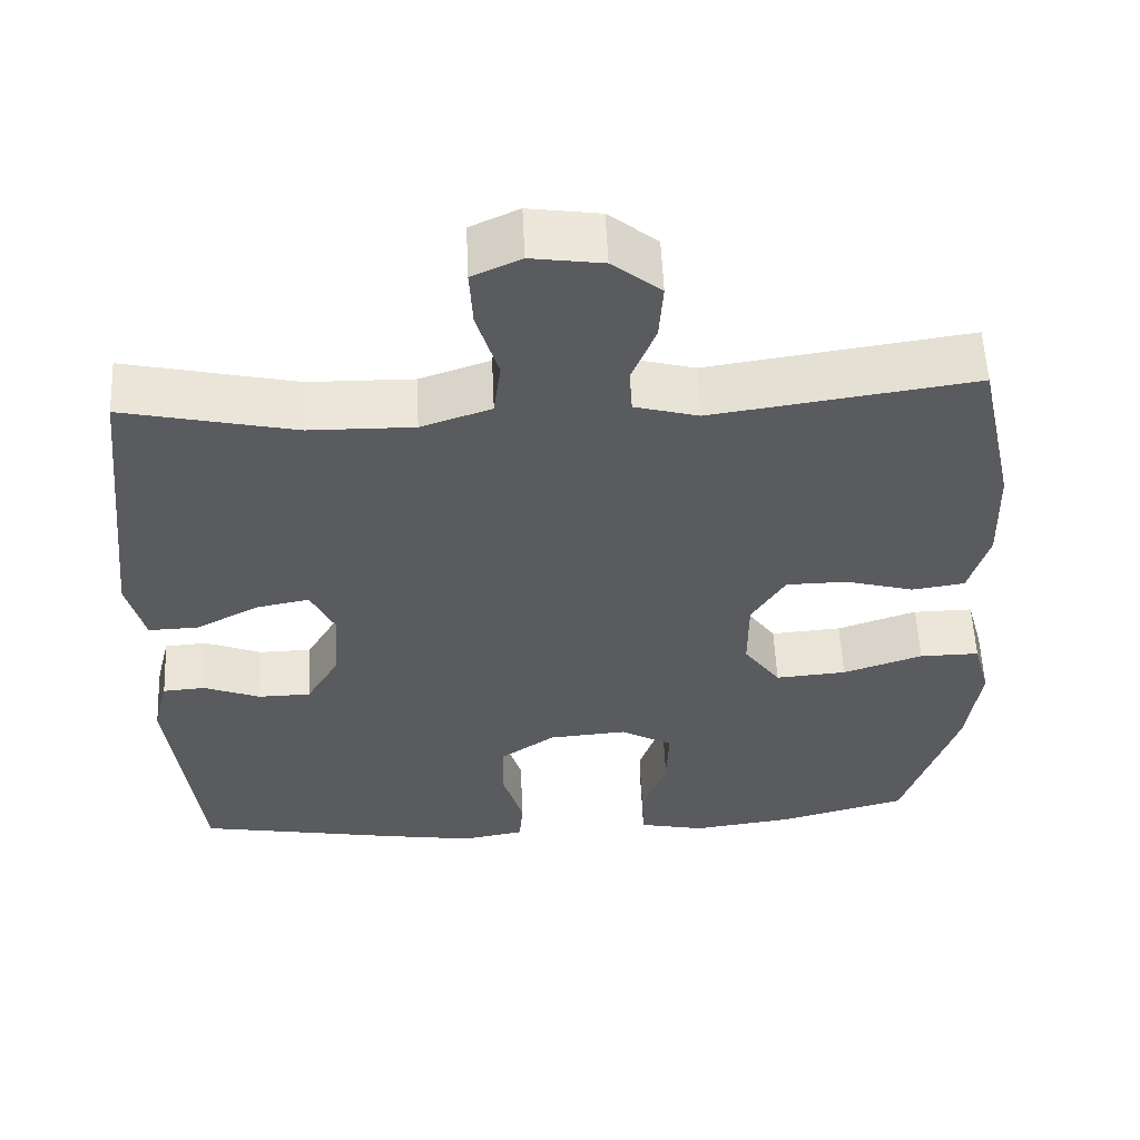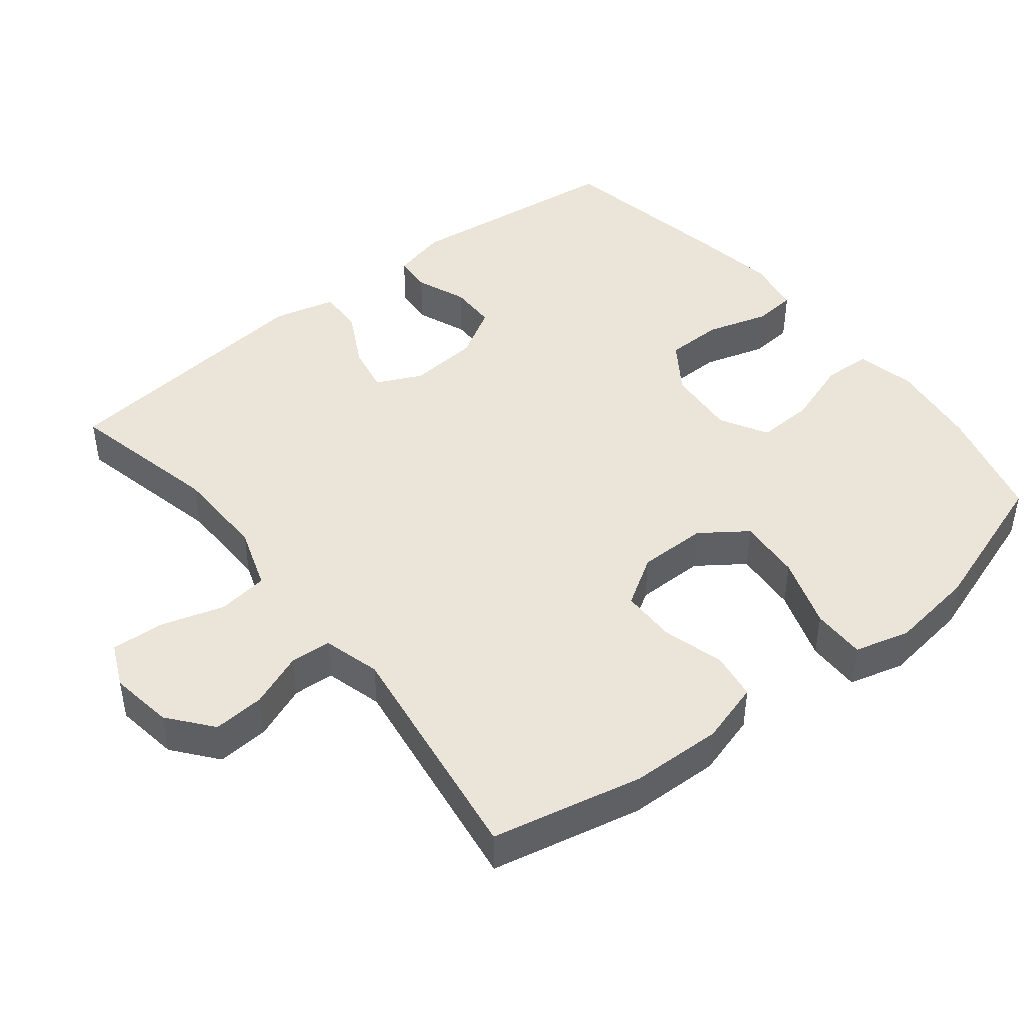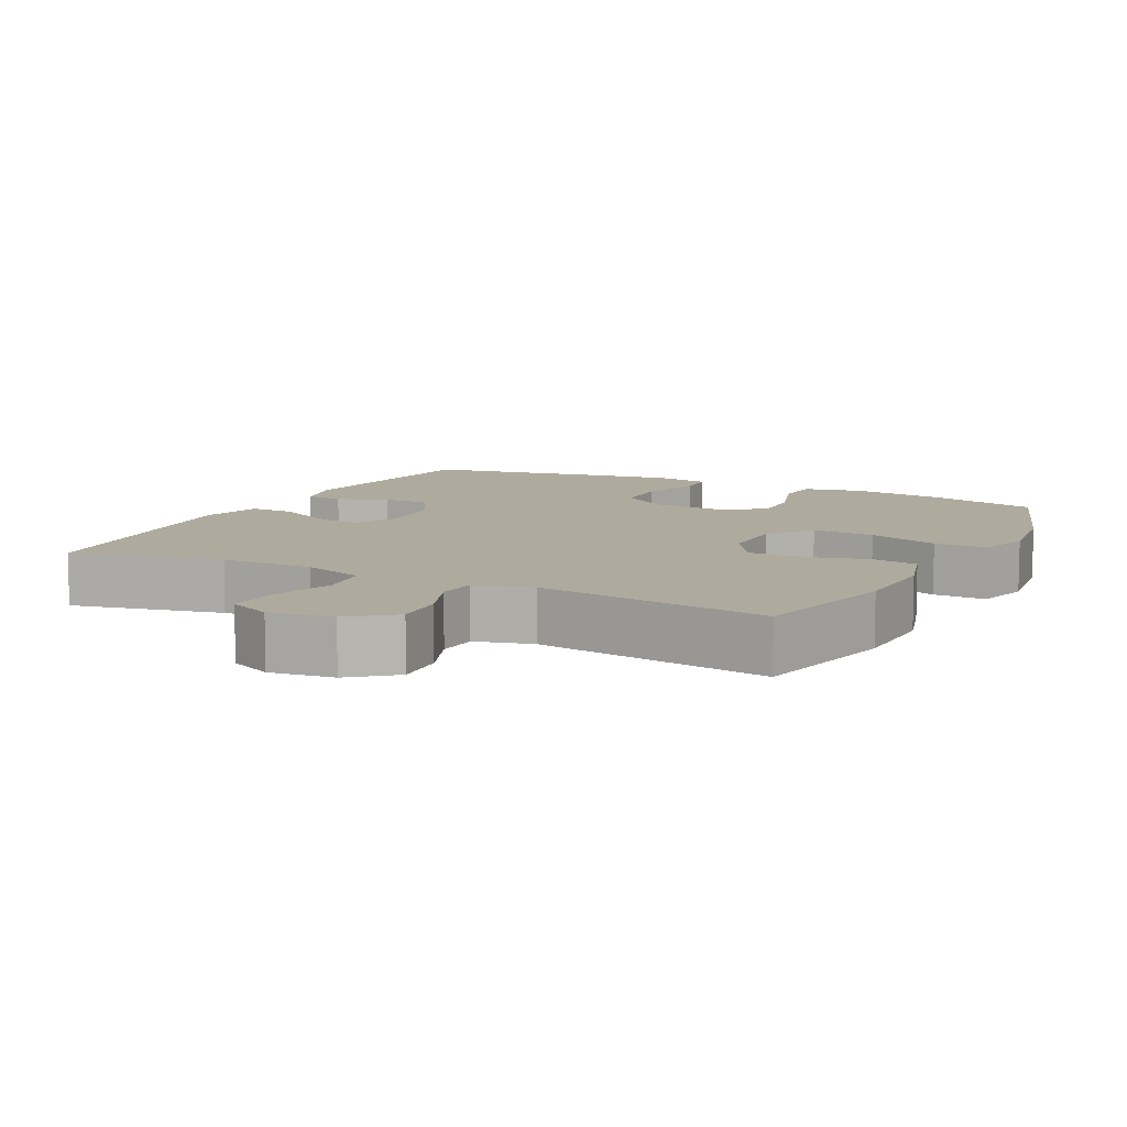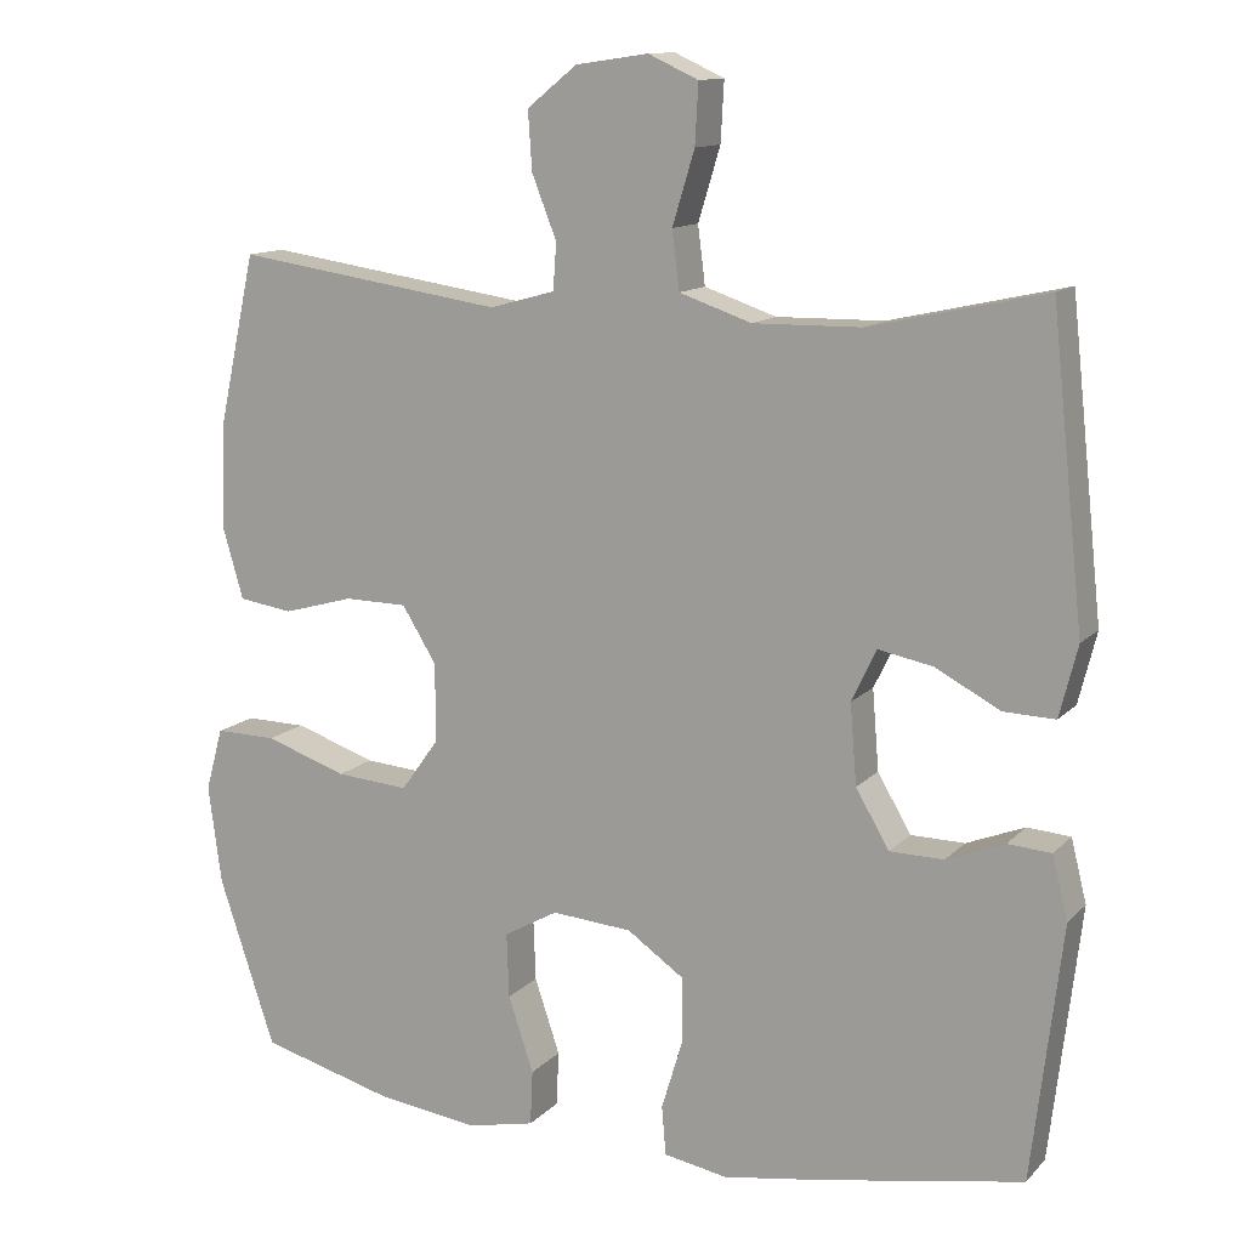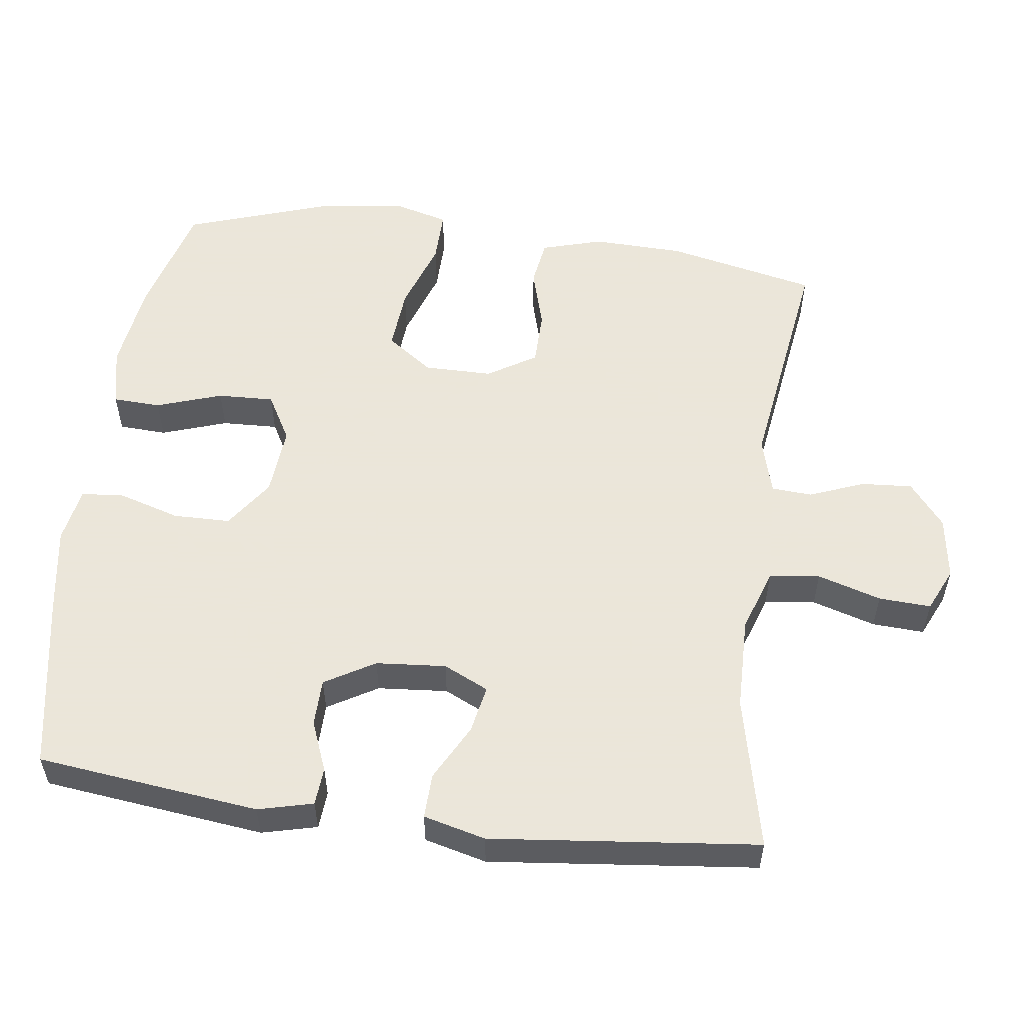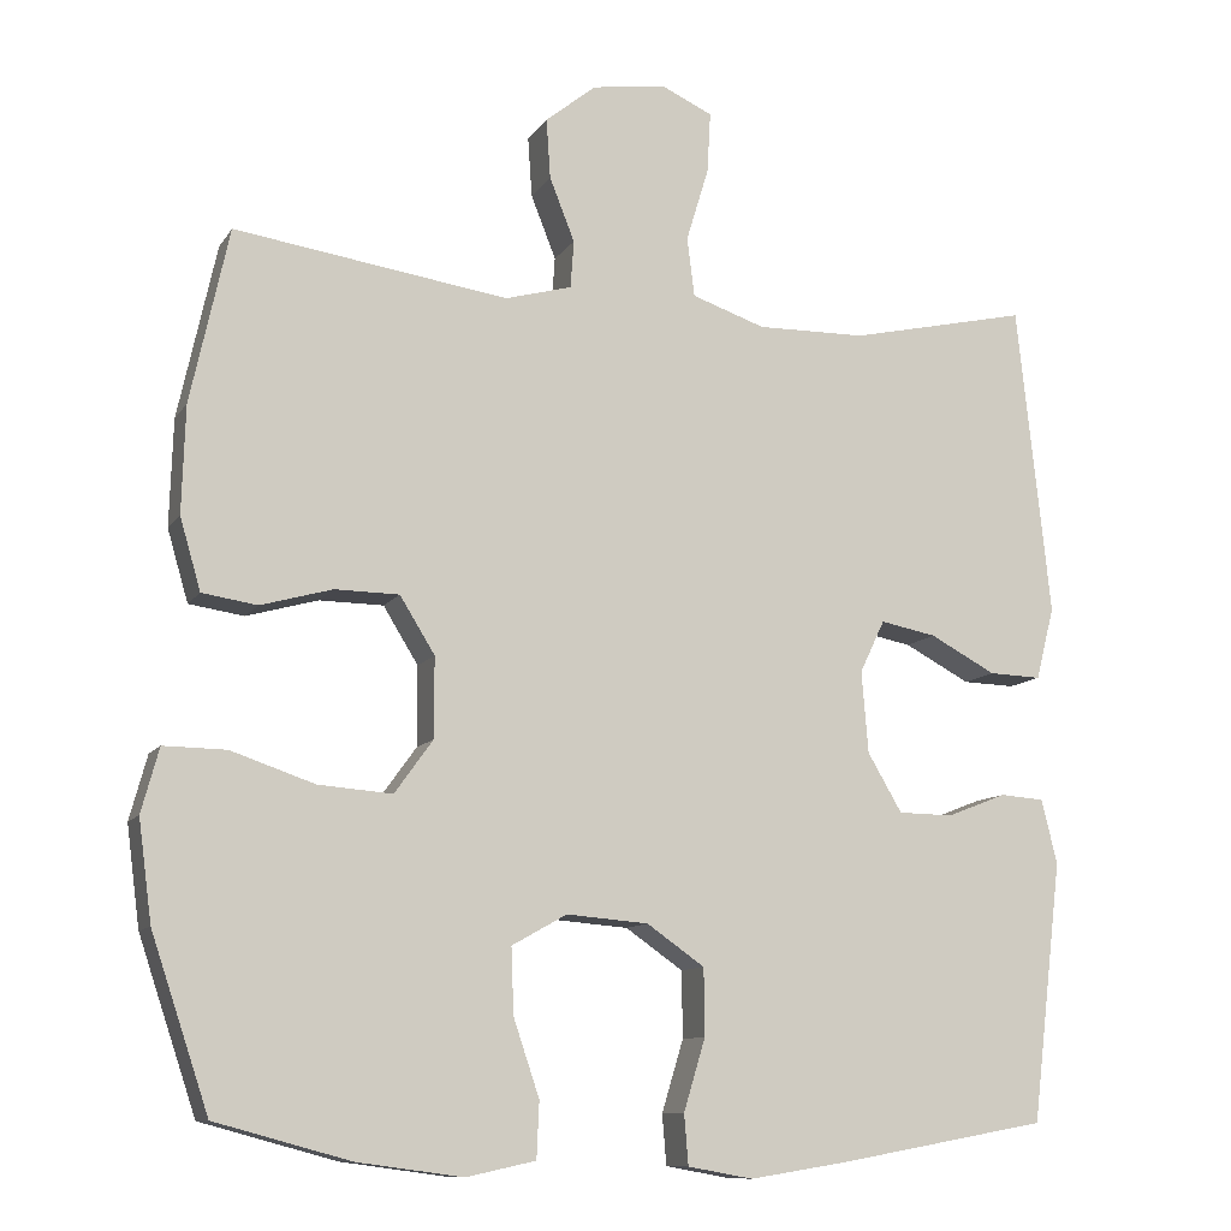
<metadata>
{"format":"obj","ext":"obj","renderer":"f3d","projection":"perspective","resolution":1024,"background":"white","views":[{"elev":56.4,"azim":-2.6,"up":"+Z"},{"elev":45.0,"azim":51.4,"up":"+Y"},{"elev":9.3,"azim":27.1,"up":"+Y"},{"elev":12.5,"azim":-154.2,"up":"+Z"},{"elev":55.0,"azim":-82.5,"up":"+Y"},{"elev":-10.6,"azim":160.0,"up":"+Z"}]}
</metadata>
<code>
v 0.5 0.07 -0.5
v 0.338 0.07 -0.544
v 0.212 0.07 -0.561
v 0.129 0.07 -0.543
v 0.126 0.07 -0.476
v 0.157 0.07 -0.384
v 0.16 0.07 -0.305
v 0.094 0.07 -0.268
v -0.004 0.07 -0.276
v -0.073 0.07 -0.324
v -0.074 0.07 -0.404
v -0.048 0.07 -0.49
v -0.053 0.07 -0.55
v -0.131 0.07 -0.564
v -0.251 0.07 -0.545
v -0.5 0.07 -0.5
v -0.537 0.07 -0.189
v -0.518 0.07 -0.112
v -0.465 0.07 -0.108
v -0.394 0.07 -0.136
v -0.328 0.07 -0.135
v -0.287 0.07 -0.065
v -0.279 0.07 0.033
v -0.309 0.07 0.096
v -0.376 0.07 0.083
v -0.455 0.07 0.041
v -0.518 0.07 0.039
v -0.54 0.07 0.126
v -0.5 0.07 0.5
v -0.285 0.07 0.452
v -0.154 0.07 0.45
v -0.066 0.07 0.48
v -0.057 0.07 0.551
v -0.084 0.07 0.64
v -0.088 0.07 0.713
v -0.027 0.07 0.741
v 0.062 0.07 0.728
v 0.123 0.07 0.679
v 0.118 0.07 0.607
v 0.088 0.07 0.531
v 0.092 0.07 0.474
v 0.172 0.07 0.452
v 0.5 0.07 0.5
v 0.546 0.07 0.29
v 0.55 0.07 0.162
v 0.525 0.07 0.076
v 0.459 0.07 0.066
v 0.373 0.07 0.09
v 0.296 0.07 0.089
v 0.254 0.07 0.021
v 0.254 0.07 -0.075
v 0.3 0.07 -0.139
v 0.389 0.07 -0.132
v 0.489 0.07 -0.098
v 0.564 0.07 -0.097
v 0.585 0.07 -0.174
v 0.569 0.07 -0.294
v 0.5 0 -0.5
v 0.338 0 -0.544
v 0.212 0 -0.561
v 0.129 0 -0.543
v 0.126 0 -0.476
v 0.157 0 -0.384
v 0.16 0 -0.305
v 0.094 0 -0.268
v -0.004 0 -0.276
v -0.073 0 -0.324
v -0.074 0 -0.404
v -0.048 0 -0.49
v -0.053 0 -0.55
v -0.131 0 -0.564
v -0.251 0 -0.545
v -0.5 0 -0.5
v -0.537 0 -0.189
v -0.518 0 -0.112
v -0.465 0 -0.108
v -0.394 0 -0.136
v -0.328 0 -0.135
v -0.287 0 -0.065
v -0.279 0 0.033
v -0.309 0 0.096
v -0.376 0 0.083
v -0.455 0 0.041
v -0.518 0 0.039
v -0.54 0 0.126
v -0.5 0 0.5
v -0.285 0 0.452
v -0.154 0 0.45
v -0.066 0 0.48
v -0.057 0 0.551
v -0.084 0 0.64
v -0.088 0 0.713
v -0.027 0 0.741
v 0.062 0 0.728
v 0.123 0 0.679
v 0.118 0 0.607
v 0.088 0 0.531
v 0.092 0 0.474
v 0.172 0 0.452
v 0.5 0 0.5
v 0.546 0 0.29
v 0.55 0 0.162
v 0.525 0 0.076
v 0.459 0 0.066
v 0.373 0 0.09
v 0.296 0 0.089
v 0.254 0 0.021
v 0.254 0 -0.075
v 0.3 0 -0.139
v 0.389 0 -0.132
v 0.489 0 -0.098
v 0.564 0 -0.097
v 0.585 0 -0.174
v 0.569 0 -0.294
f 4 5 6
f 3 4 6
f 2 3 6
f 1 2 6
f 57 1 6
f 56 57 6
f 55 56 6
f 54 55 6
f 53 54 6
f 52 53 6 7
f 51 52 7 8
f 50 51 8 9
f 49 50 9 10
f 46 47 48
f 45 46 48
f 44 45 48
f 43 44 48
f 42 43 48
f 41 42 48 49
f 38 39 40
f 37 38 40
f 36 37 40
f 35 36 40
f 34 35 40
f 33 34 40
f 32 33 40 41
f 41 49 10
f 32 41 10
f 31 32 10
f 28 29 30
f 27 28 30
f 26 27 30
f 25 26 30
f 24 25 30 31
f 18 19 20
f 17 18 20
f 16 17 20
f 15 16 20
f 14 15 20
f 13 14 20
f 12 13 20
f 11 12 20
f 11 20 21
f 10 11 21 22
f 23 24 31 10
f 10 22 23
f 63 62 61
f 63 61 60
f 63 60 59
f 63 59 58
f 63 58 114
f 63 114 113
f 63 113 112
f 63 112 111
f 63 111 110
f 64 63 110 109
f 65 64 109 108
f 66 65 108 107
f 67 66 107 106
f 105 104 103
f 105 103 102
f 105 102 101
f 105 101 100
f 105 100 99
f 106 105 99 98
f 97 96 95
f 97 95 94
f 97 94 93
f 97 93 92
f 97 92 91
f 97 91 90
f 98 97 90 89
f 67 106 98
f 67 98 89
f 67 89 88
f 87 86 85
f 87 85 84
f 87 84 83
f 87 83 82
f 88 87 82 81
f 77 76 75
f 77 75 74
f 77 74 73
f 77 73 72
f 77 72 71
f 77 71 70
f 77 70 69
f 77 69 68
f 78 77 68
f 79 78 68 67
f 67 88 81 80
f 80 79 67
f 1 58 59 2
f 2 59 60 3
f 3 60 61 4
f 4 61 62 5
f 5 62 63 6
f 6 63 64 7
f 7 64 65 8
f 8 65 66 9
f 9 66 67 10
f 10 67 68 11
f 11 68 69 12
f 12 69 70 13
f 13 70 71 14
f 14 71 72 15
f 15 72 73 16
f 16 73 74 17
f 17 74 75 18
f 18 75 76 19
f 19 76 77 20
f 20 77 78 21
f 21 78 79 22
f 22 79 80 23
f 23 80 81 24
f 24 81 82 25
f 25 82 83 26
f 26 83 84 27
f 27 84 85 28
f 28 85 86 29
f 29 86 87 30
f 30 87 88 31
f 31 88 89 32
f 32 89 90 33
f 33 90 91 34
f 34 91 92 35
f 35 92 93 36
f 36 93 94 37
f 37 94 95 38
f 38 95 96 39
f 39 96 97 40
f 40 97 98 41
f 41 98 99 42
f 42 99 100 43
f 43 100 101 44
f 44 101 102 45
f 45 102 103 46
f 46 103 104 47
f 47 104 105 48
f 48 105 106 49
f 49 106 107 50
f 50 107 108 51
f 51 108 109 52
f 52 109 110 53
f 53 110 111 54
f 54 111 112 55
f 55 112 113 56
f 56 113 114 57
f 57 114 58 1

</code>
